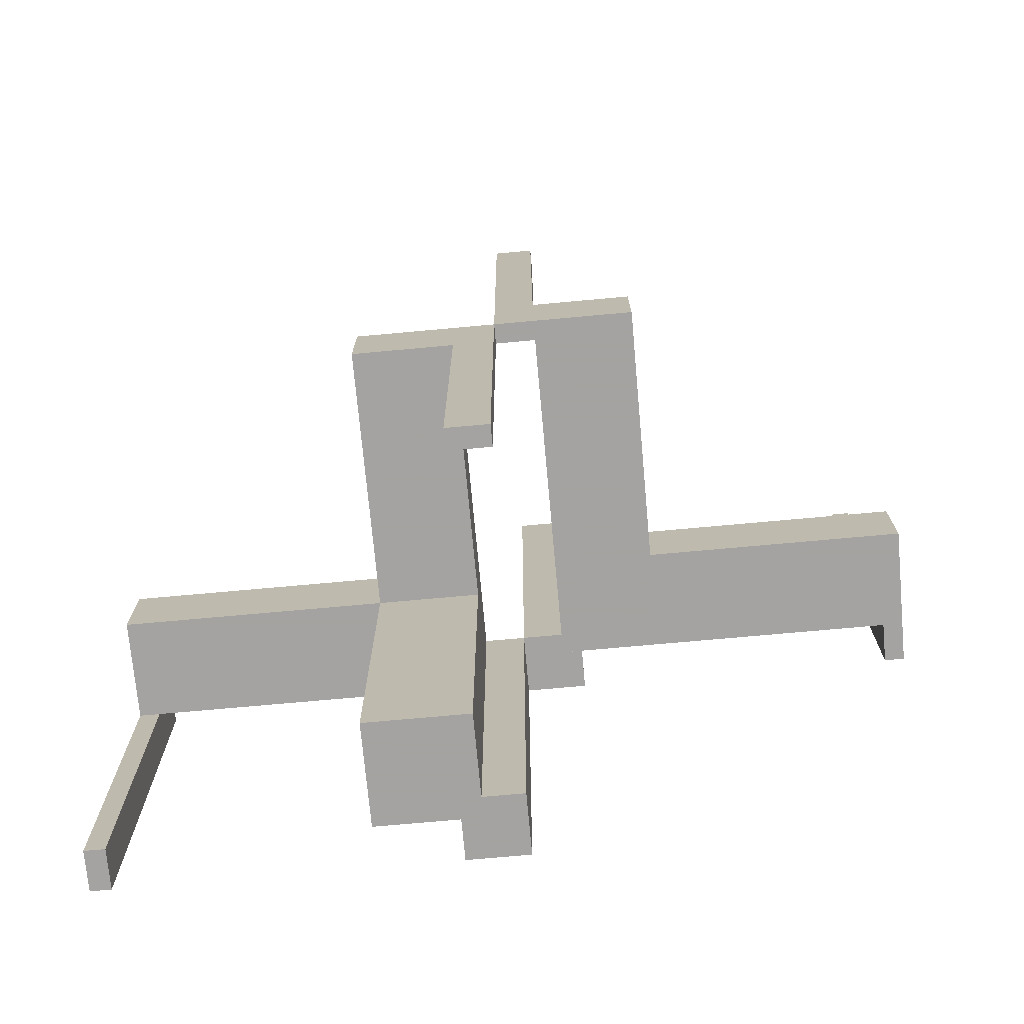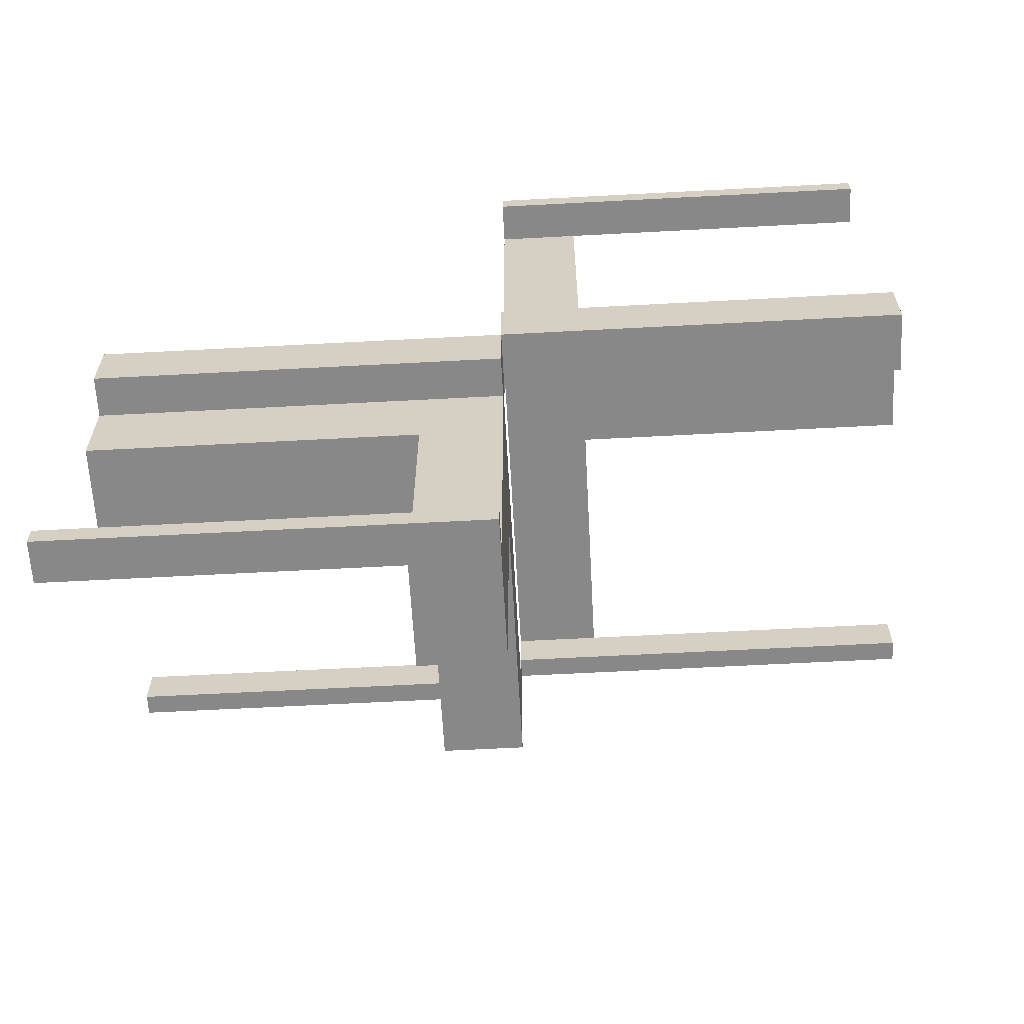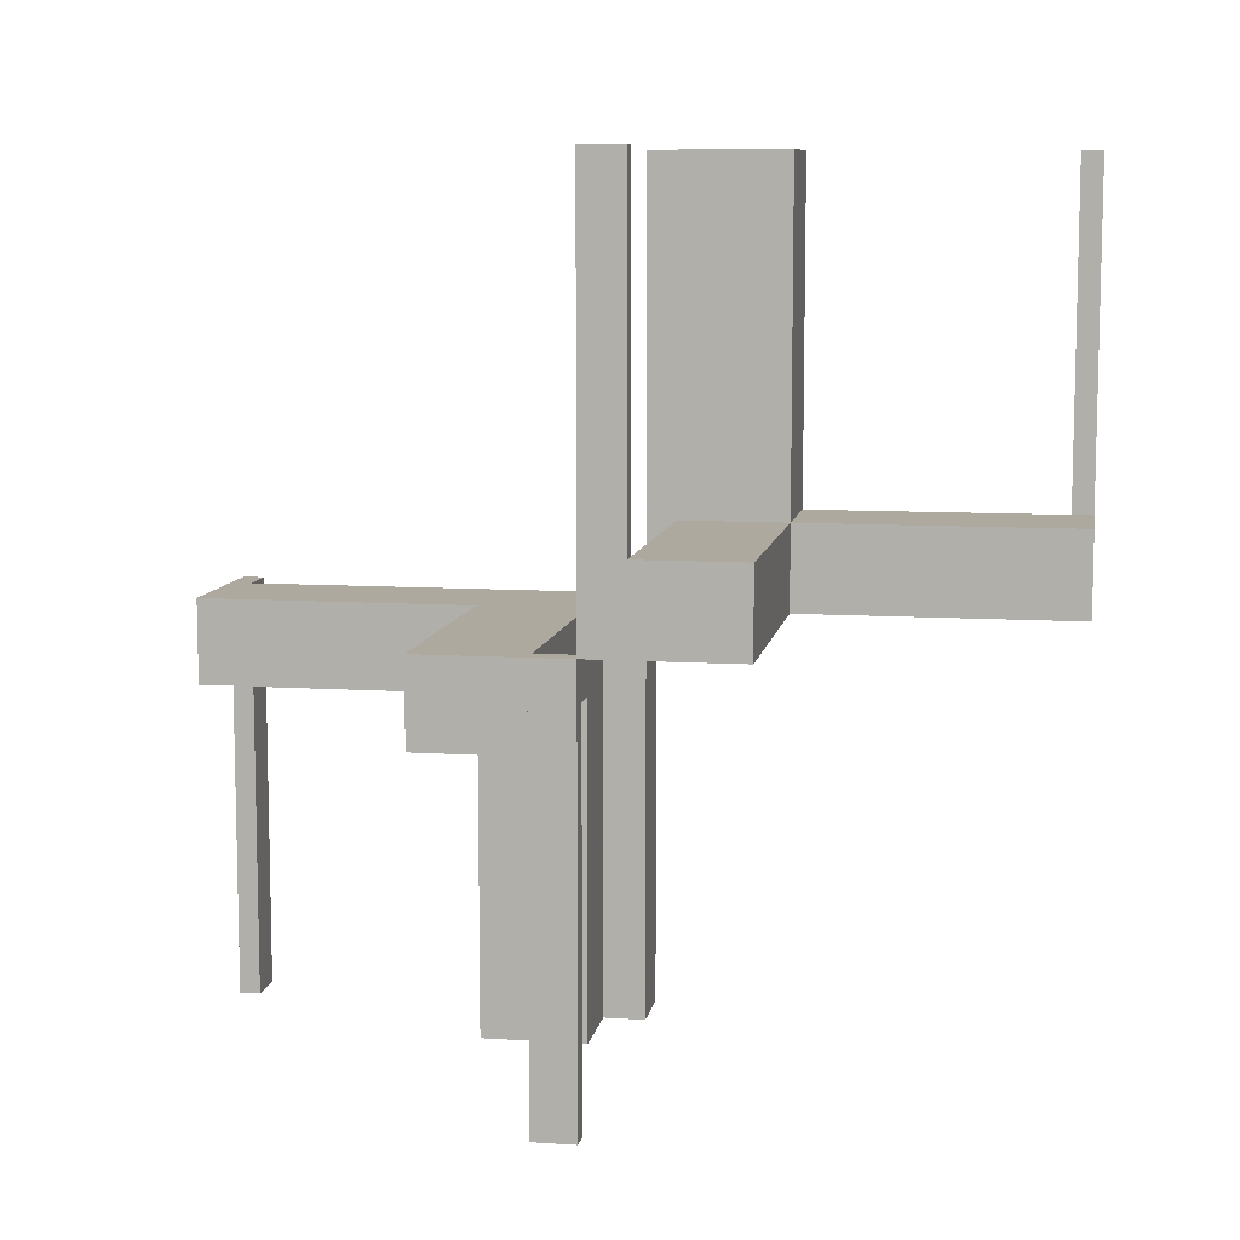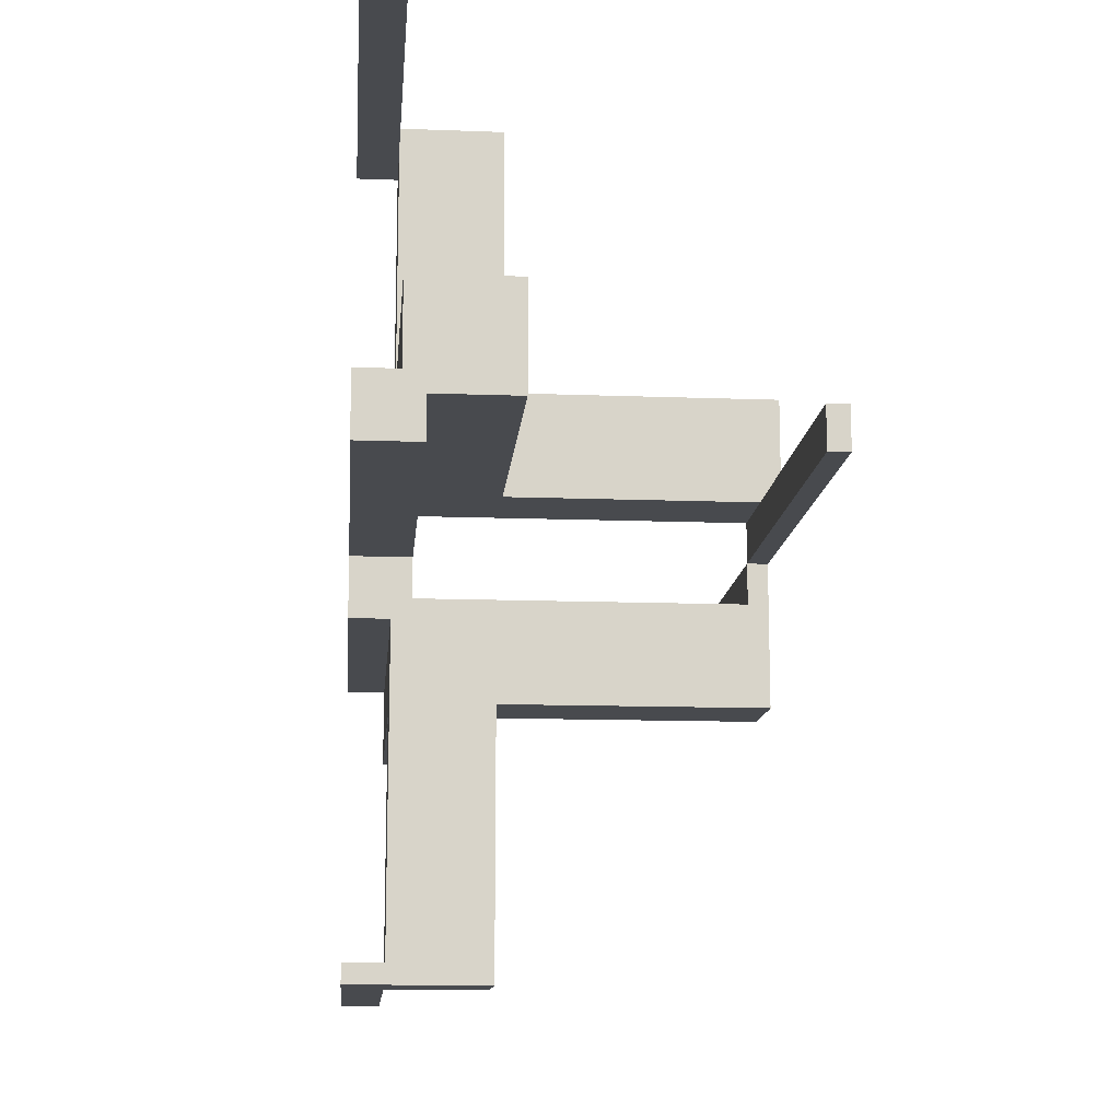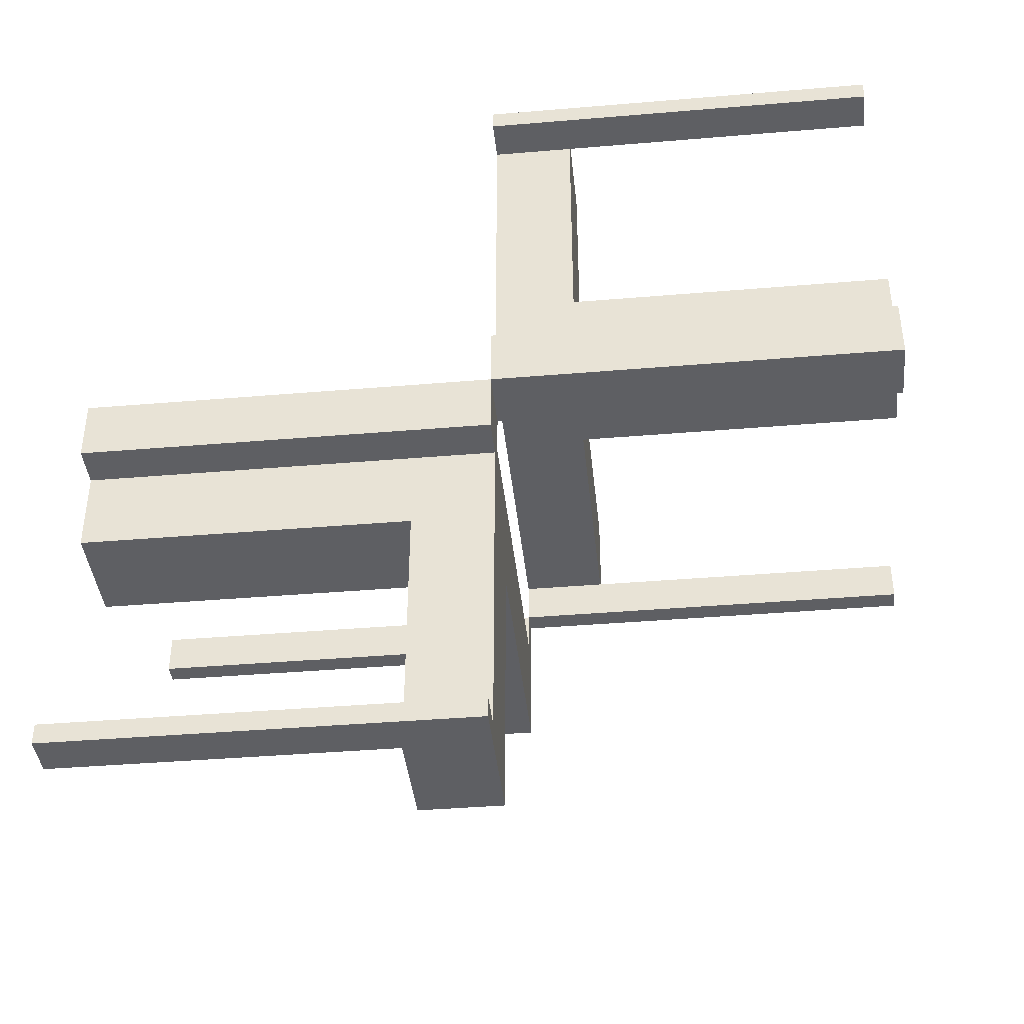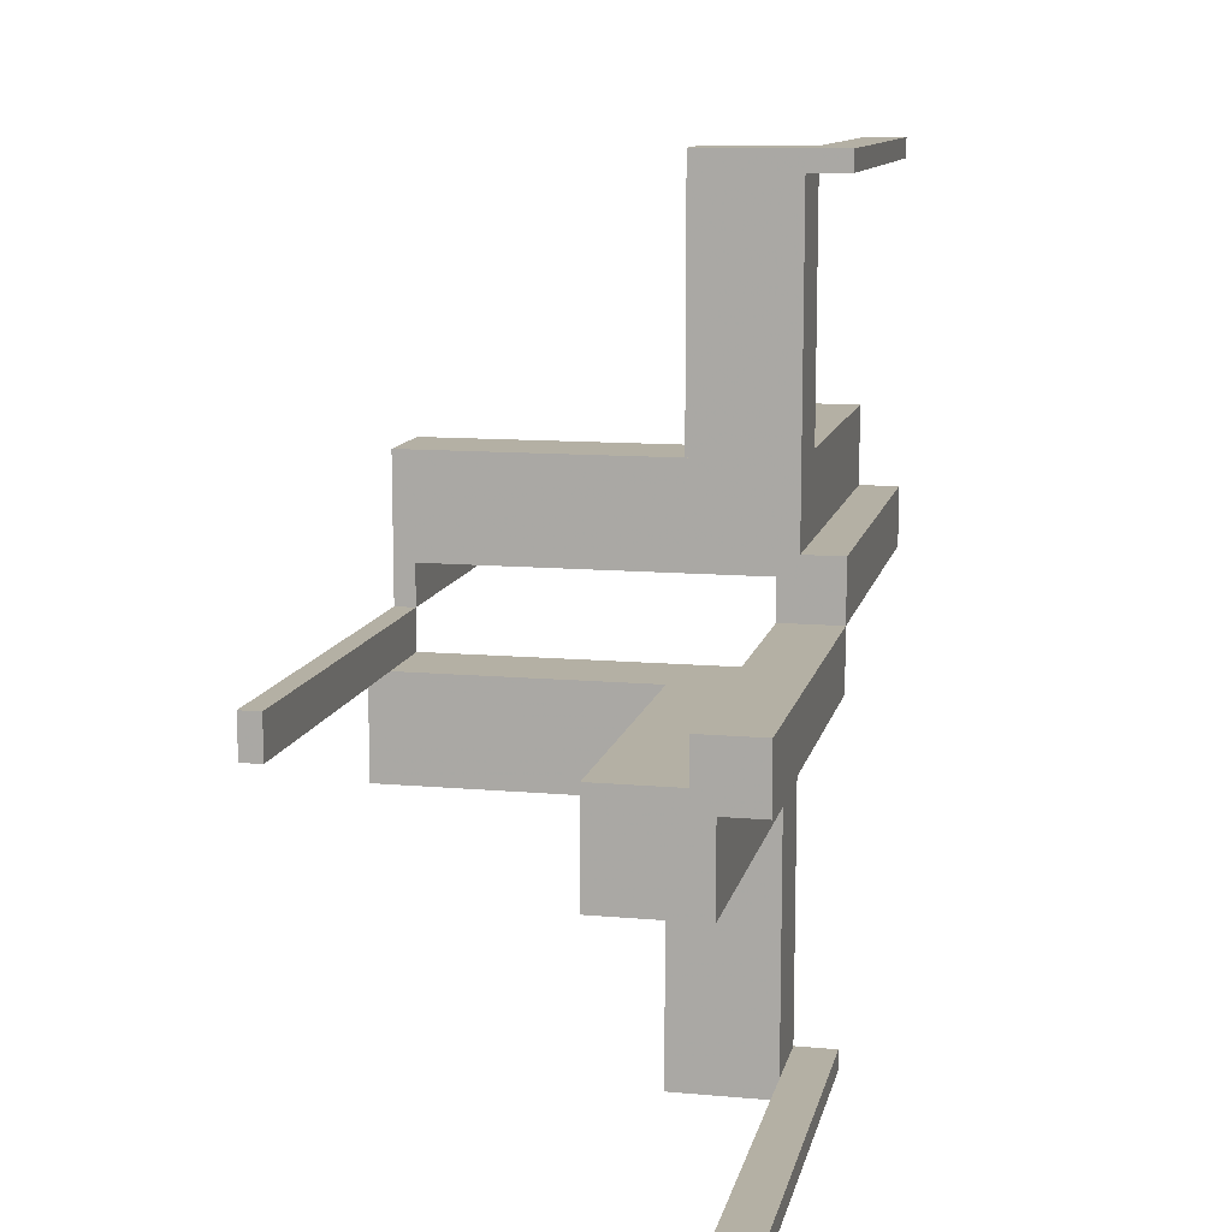
<metadata>
{"format":"obj","ext":"obj","renderer":"f3d","projection":"perspective","resolution":1024,"background":"white","views":[{"elev":-73.1,"azim":95.2,"up":"+Z"},{"elev":-62.7,"azim":-86.9,"up":"+Y"},{"elev":9.0,"azim":99.8,"up":"+Z"},{"elev":-13.1,"azim":-4.9,"up":"+Y"},{"elev":-40.5,"azim":-84.1,"up":"+Y"},{"elev":11.5,"azim":-167.8,"up":"+Y"}]}
</metadata>
<code>
v 0 0 0
v 0 0 -0.5
v 0 0 0.5
v 0 -0.075 0
v 0 -0.075 -0.5
v 0 -0.475 0
v 0 -0.475 -0.5
v 0 -0.5 0
v 0 -0.5 -0.5
v 0 0.5 0
v 0 0.5 0.5
v 0 0.475 0
v 0 0.475 0.5
v 0 0.075 0
v 0 0.075 0.5
v 0.05 -0.075 0
v 0.05 -0.075 -0.5
v 0.05 -0.475 0
v 0.05 -0.475 -0.5
v 0.05 0.05 0
v 0.05 0.05 0.5
v 0.05 0.175 0
v 0.05 0.175 0.1
v 0.05 0.175 0.5
v 0.05 -0.5 0
v 0.05 -0.5 -0.5
v 0.05 -0.5 -0.1
v 0.05 0.5 0
v 0.05 0.5 0.1
v 0.05 0.5 0.5
v 0.05 -0.175 0
v 0.05 -0.175 -0.5
v 0.05 -0.175 -0.1
v 0.05 -0.05 0
v 0.05 -0.05 -0.5
v 0.05 0.475 0
v 0.05 0.475 0.5
v 0.05 0.075 0
v 0.05 0.075 0.5
v 0.175 -0.1325 0
v 0.175 -0.1325 -0.1
v 0.175 -0.0925 0
v 0.175 -0.0925 -0.1
v 0.175 0.05 0
v 0.175 0.05 0.1
v 0.175 0.05 0.5
v 0.175 0.175 0
v 0.175 0.175 0.1
v 0.175 0.175 0.5
v 0.175 -0.5 0
v 0.175 -0.5 -0.1
v 0.175 0.5 0
v 0.175 0.5 0.1
v 0.175 -0.175 0
v 0.175 -0.175 -0.5
v 0.175 -0.175 -0.1
v 0.175 -0.05 0
v 0.175 -0.05 -0.5
v 0.175 -0.05 -0.1
v 0.175 0.0925 0
v 0.175 0.0925 0.1
v 0.175 0.1325 0
v 0.175 0.1325 0.1
v 0.5 0 0
v 0.5 0 -0.5
v 0.5 0 0.5
v 0.5 0.05 0
v 0.5 0.05 0.1
v 0.5 0.05 0.5
v 0.5 0.175 0
v 0.5 0.175 0.1
v 0.5 -0.175 0
v 0.5 -0.175 -0.1
v 0.5 -0.05 0
v 0.5 -0.05 -0.5
v 0.5 -0.05 -0.1
v 0.0875 -0.1375 0
v 0.0875 -0.1375 -0.1
v 0.0875 0.175 0
v 0.0875 0.175 0.1
v 0.0875 -0.175 0
v 0.0875 -0.175 -0.1
v 0.0875 0.1375 0
v 0.0875 0.1375 0.1
v 0.475 0 0
v 0.475 0 -0.5
v 0.475 0 0.5
v 0.475 0.05 0
v 0.475 0.05 0.5
v 0.475 -0.05 0
v 0.475 -0.05 -0.5
v 0.075 0 0
v 0.075 0 -0.5
v 0.075 0 0.5
v 0.075 0.05 0
v 0.075 0.05 0.5
v 0.075 -0.05 0
v 0.075 -0.05 -0.5
v 0.1375 -0.1375 0
v 0.1375 -0.1375 -0.1
v 0.1375 -0.1325 0
v 0.1375 -0.1325 -0.1
v 0.1375 -0.0925 0
v 0.1375 -0.0925 -0.1
v 0.1375 0.175 0
v 0.1375 0.175 0.1
v 0.1375 -0.175 0
v 0.1375 -0.175 -0.1
v 0.1375 0.0925 0
v 0.1375 0.0925 0.1
v 0.1375 0.1325 0
v 0.1375 0.1325 0.1
v 0.1375 0.1375 0
v 0.1375 0.1375 0.1
f 75 65 86
f 86 91 75
f 91 86 85
f 85 90 91
f 74 64 65
f 65 75 74
f 74 75 91
f 91 90 74
f 74 90 85
f 85 64 74
f 64 85 86
f 86 65 64
f 17 5 4
f 4 16 17
f 34 35 17
f 17 16 34
f 97 92 93
f 93 98 97
f 97 98 35
f 35 34 97
f 4 5 2
f 2 1 4
f 1 2 93
f 93 92 1
f 98 93 35
f 2 35 93
f 17 35 5
f 2 5 35
f 97 34 92
f 1 92 34
f 16 4 34
f 1 34 4
f 19 7 9
f 9 26 19
f 26 9 8
f 8 25 26
f 18 6 7
f 7 19 18
f 18 19 26
f 26 25 18
f 25 8 6
f 6 18 25
f 6 8 9
f 9 7 6
f 31 32 35
f 35 34 31
f 34 35 58
f 58 57 34
f 57 58 55
f 55 54 57
f 54 55 32
f 32 31 54
f 55 58 35
f 35 32 55
f 31 34 57
f 57 54 31
f 108 107 99
f 99 100 108
f 100 99 77
f 77 78 100
f 78 77 81
f 81 82 78
f 82 81 31
f 31 33 82
f 56 54 107
f 107 108 56
f 25 81 107
f 107 50 25
f 54 50 107
f 25 31 81
f 81 77 99
f 99 107 81
f 51 27 25
f 25 50 51
f 27 33 31
f 31 25 27
f 50 54 56
f 56 51 50
f 27 51 108
f 108 82 27
f 27 82 33
f 108 51 56
f 100 78 82
f 82 108 100
f 41 102 101
f 101 40 41
f 42 103 104
f 104 43 42
f 104 103 101
f 101 102 104
f 73 56 54
f 54 72 73
f 74 57 59
f 59 76 74
f 59 57 42
f 42 43 59
f 41 40 54
f 54 56 41
f 74 72 40
f 54 40 72
f 40 101 103
f 40 103 42
f 42 57 74
f 40 42 74
f 41 43 104
f 43 76 59
f 76 43 41
f 76 41 73
f 56 73 41
f 104 102 41
f 72 74 76
f 76 73 72
f 69 66 87
f 87 89 69
f 89 87 85
f 85 88 89
f 67 64 66
f 66 69 67
f 67 69 89
f 89 88 67
f 67 88 85
f 85 64 67
f 64 85 87
f 87 66 64
f 39 15 14
f 14 38 39
f 20 21 39
f 39 38 20
f 95 92 94
f 94 96 95
f 95 96 21
f 21 20 95
f 14 15 3
f 3 1 14
f 1 3 94
f 94 92 1
f 96 94 21
f 3 21 94
f 39 21 15
f 3 15 21
f 95 20 92
f 1 92 20
f 38 14 20
f 1 20 14
f 37 13 11
f 11 30 37
f 30 11 10
f 10 28 30
f 36 12 13
f 13 37 36
f 36 37 30
f 30 28 36
f 28 10 12
f 12 36 28
f 12 10 11
f 11 13 12
f 22 24 21
f 21 20 22
f 20 21 46
f 46 44 20
f 44 46 49
f 49 47 44
f 47 49 24
f 24 22 47
f 49 46 21
f 21 24 49
f 22 20 44
f 44 47 22
f 106 105 113
f 113 114 106
f 114 113 83
f 83 84 114
f 84 83 79
f 79 80 84
f 80 79 22
f 22 23 80
f 48 47 105
f 105 106 48
f 28 79 105
f 105 52 28
f 47 52 105
f 28 22 79
f 79 83 113
f 113 105 79
f 53 29 28
f 28 52 53
f 29 23 22
f 22 28 29
f 52 47 48
f 48 53 52
f 29 53 106
f 106 80 29
f 29 80 23
f 106 53 48
f 114 84 80
f 80 106 114
f 63 112 111
f 111 62 63
f 60 109 110
f 110 61 60
f 110 109 111
f 111 112 110
f 71 48 47
f 47 70 71
f 67 44 45
f 45 68 67
f 45 44 60
f 60 61 45
f 63 62 47
f 47 48 63
f 67 70 62
f 47 62 70
f 62 111 109
f 62 109 60
f 60 44 67
f 62 60 67
f 63 61 110
f 61 68 45
f 68 61 63
f 68 63 71
f 48 71 63
f 110 112 63
f 70 67 68
f 68 71 70

</code>
